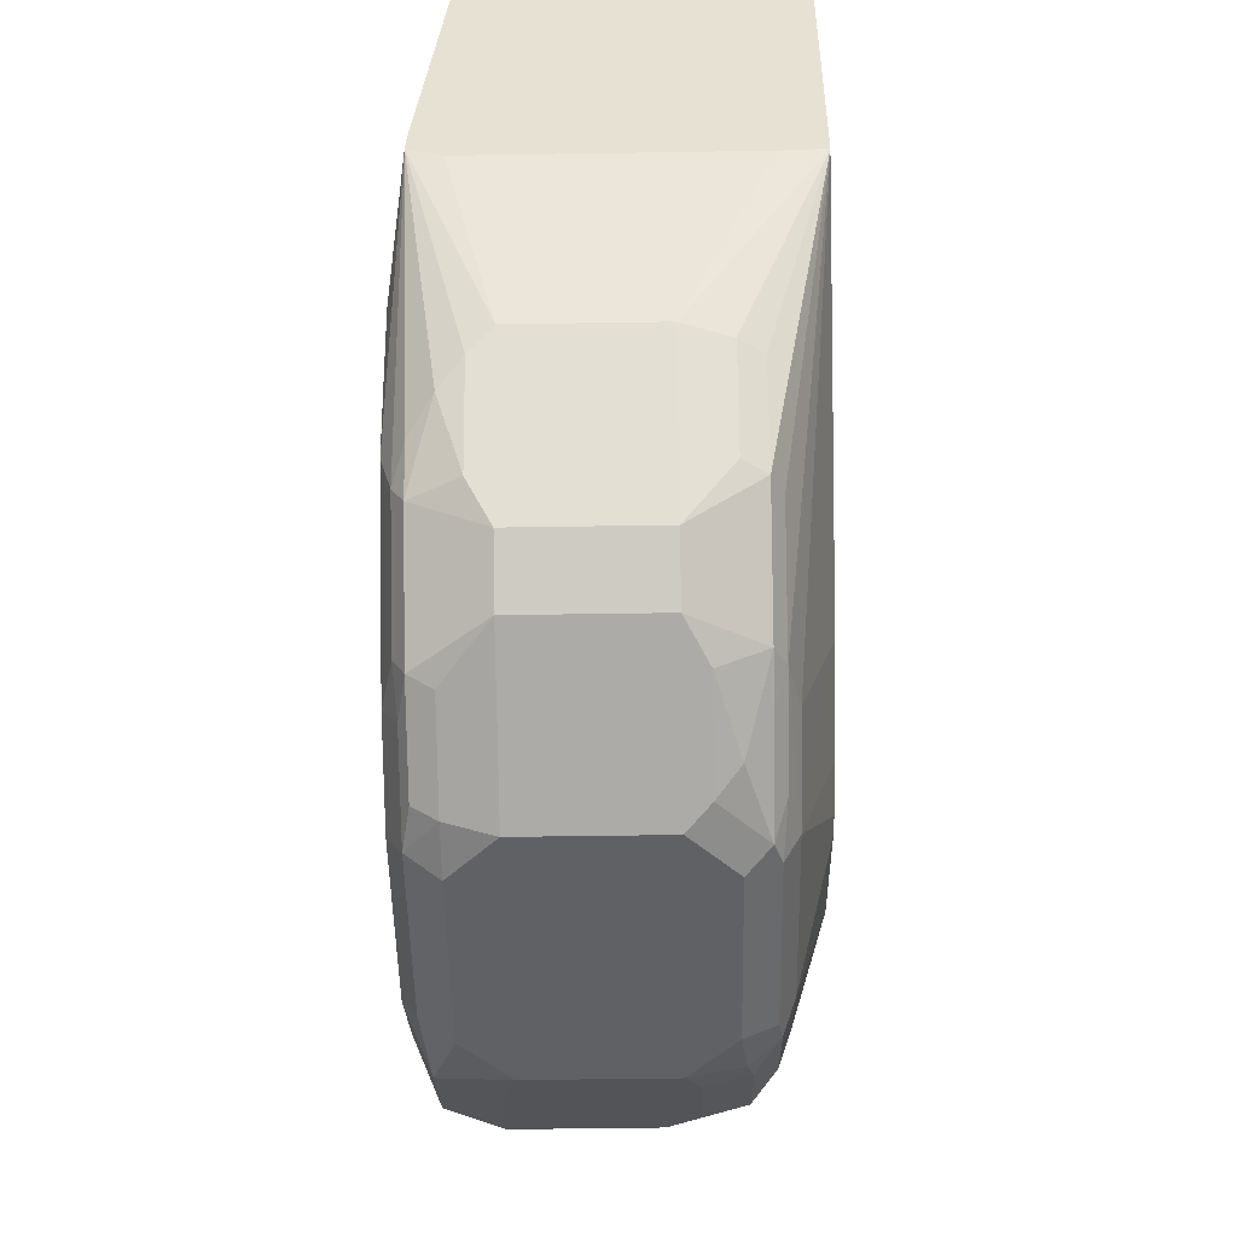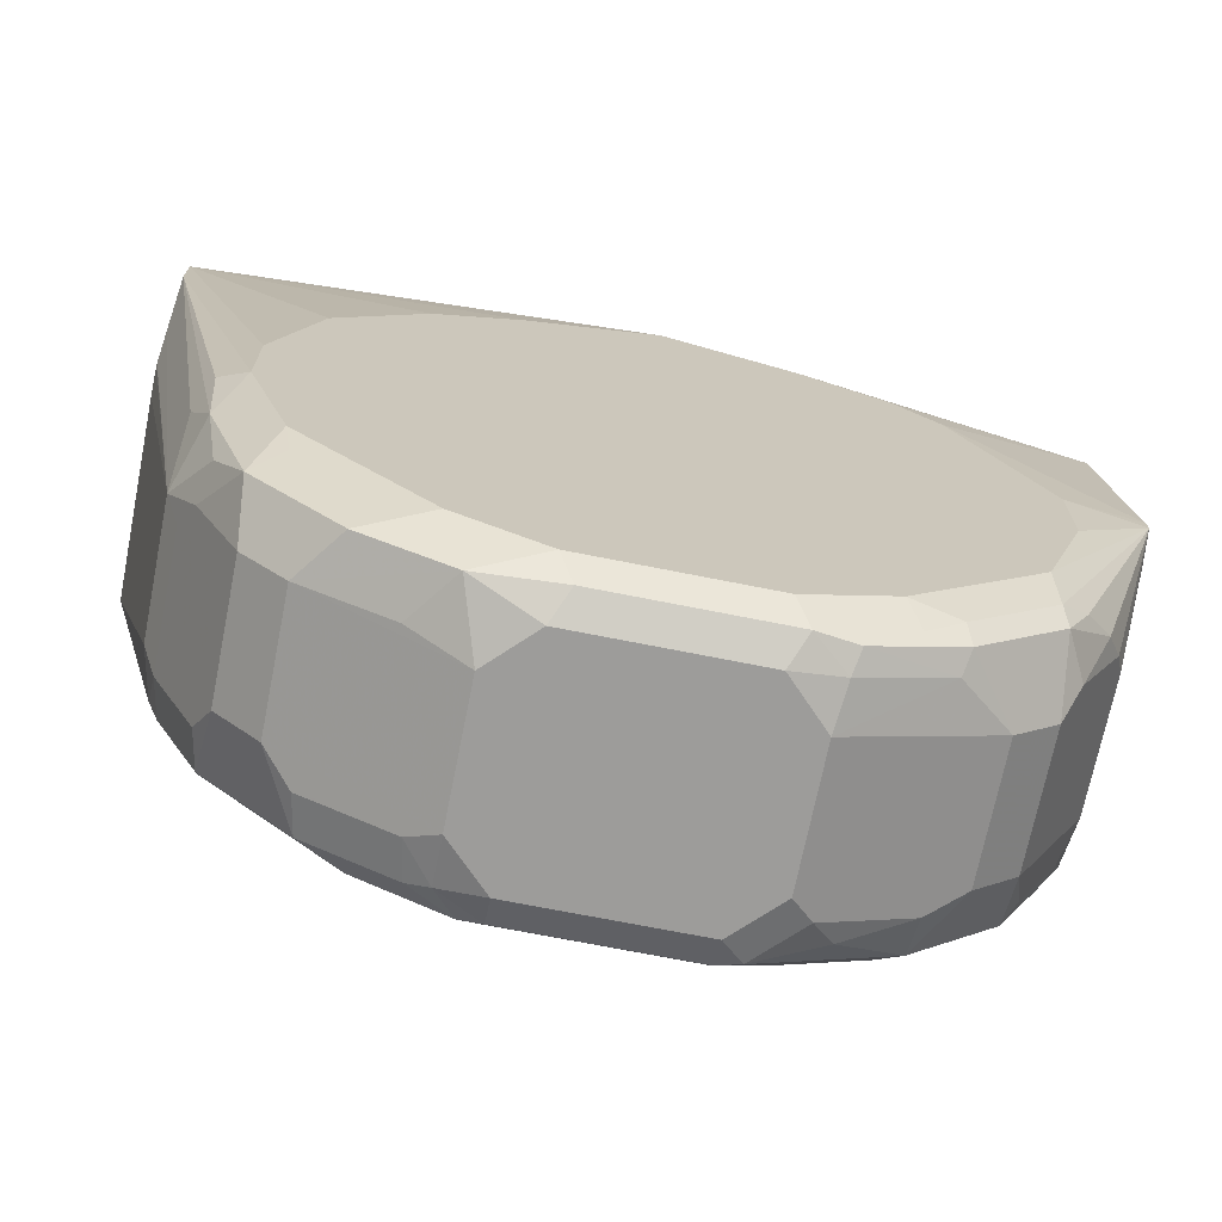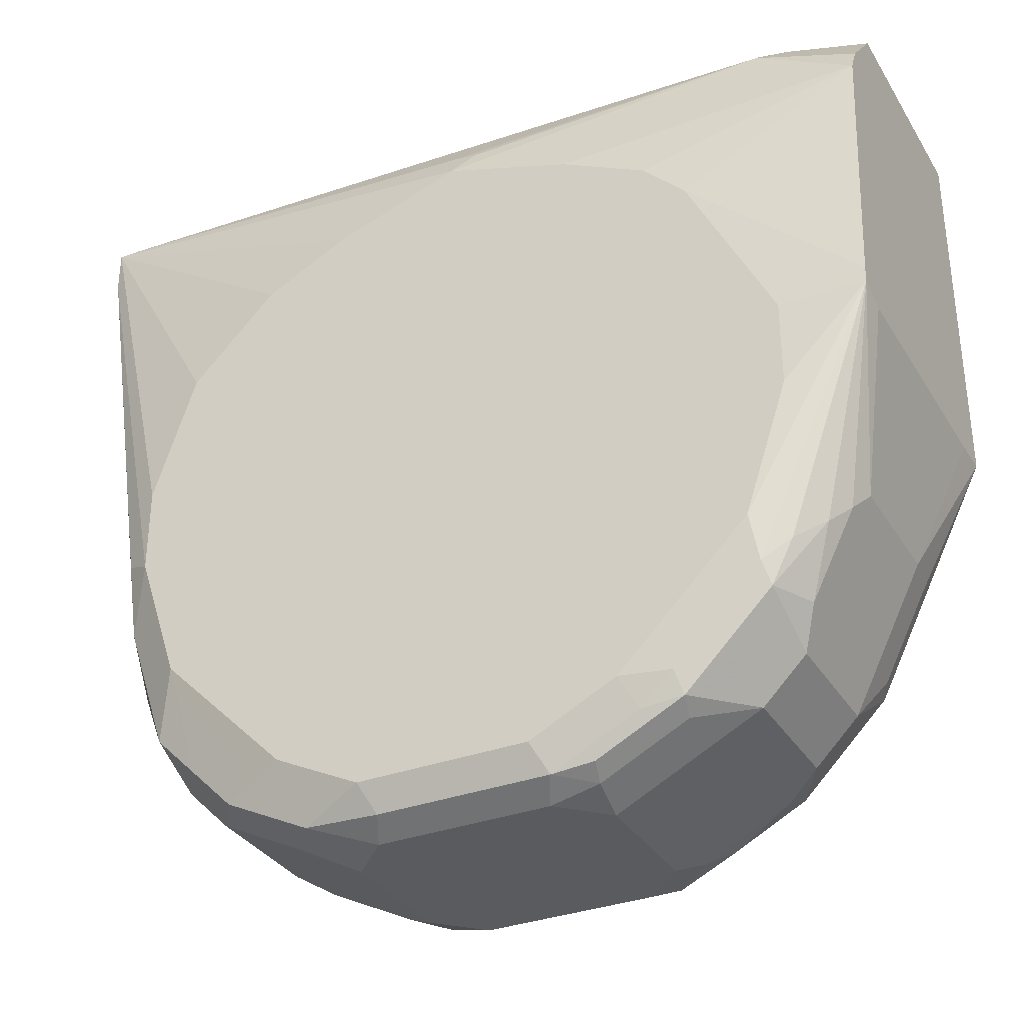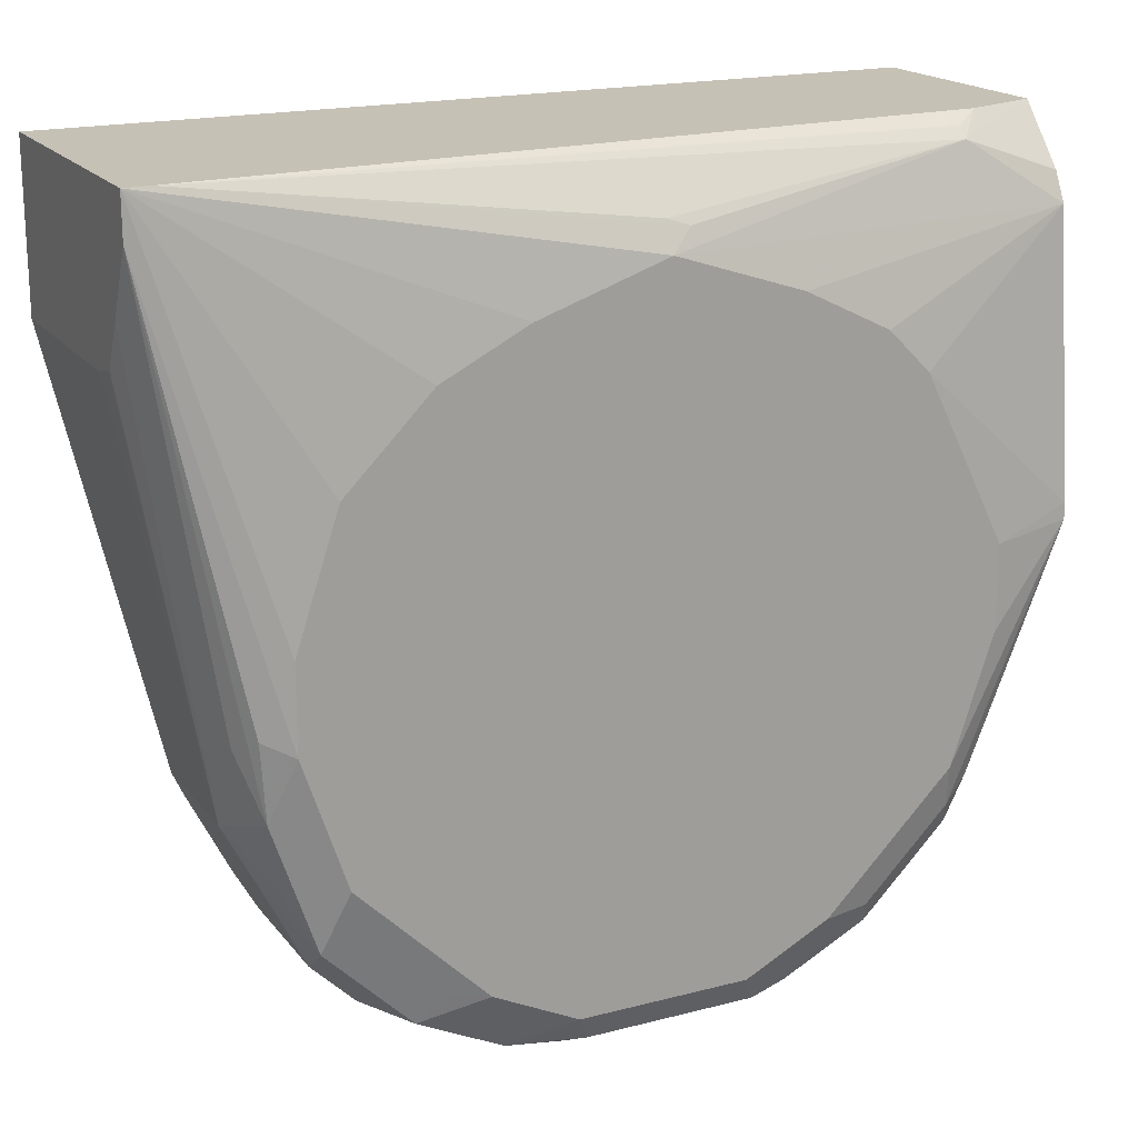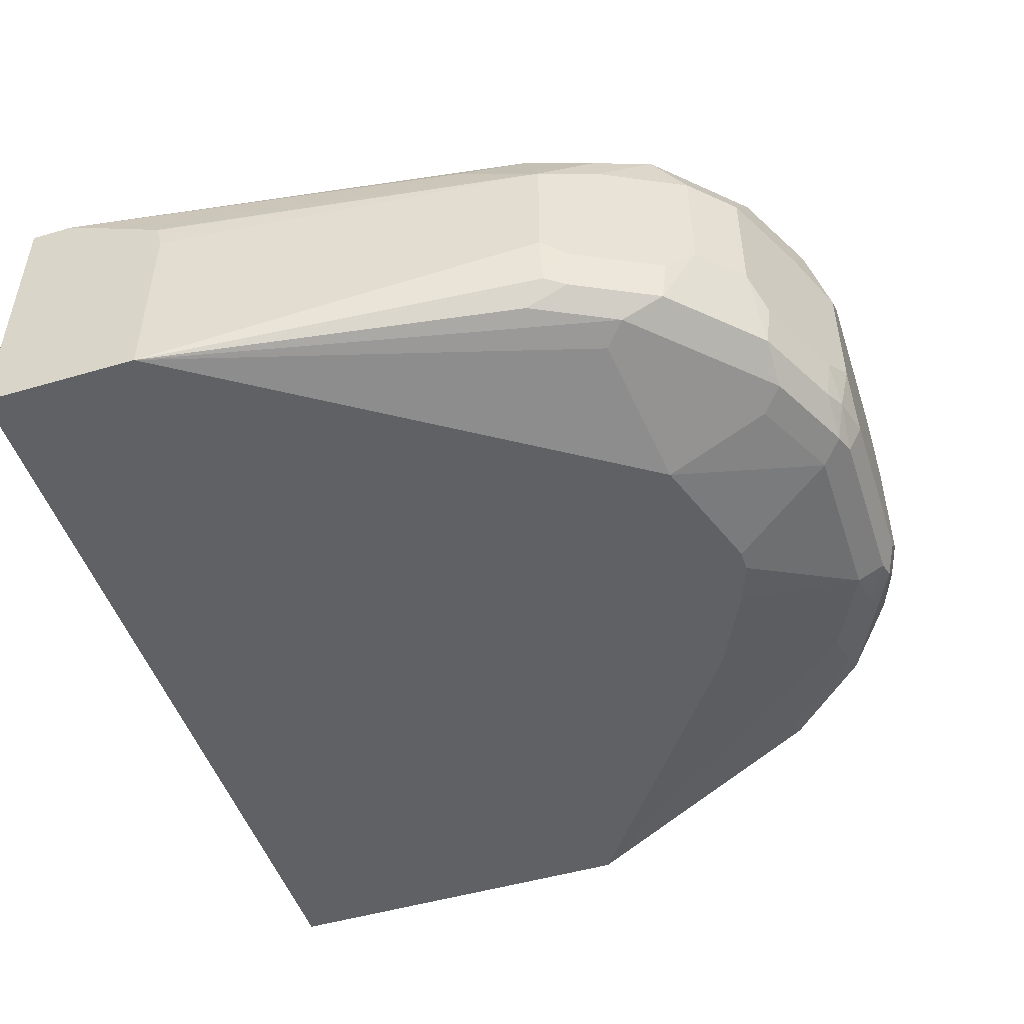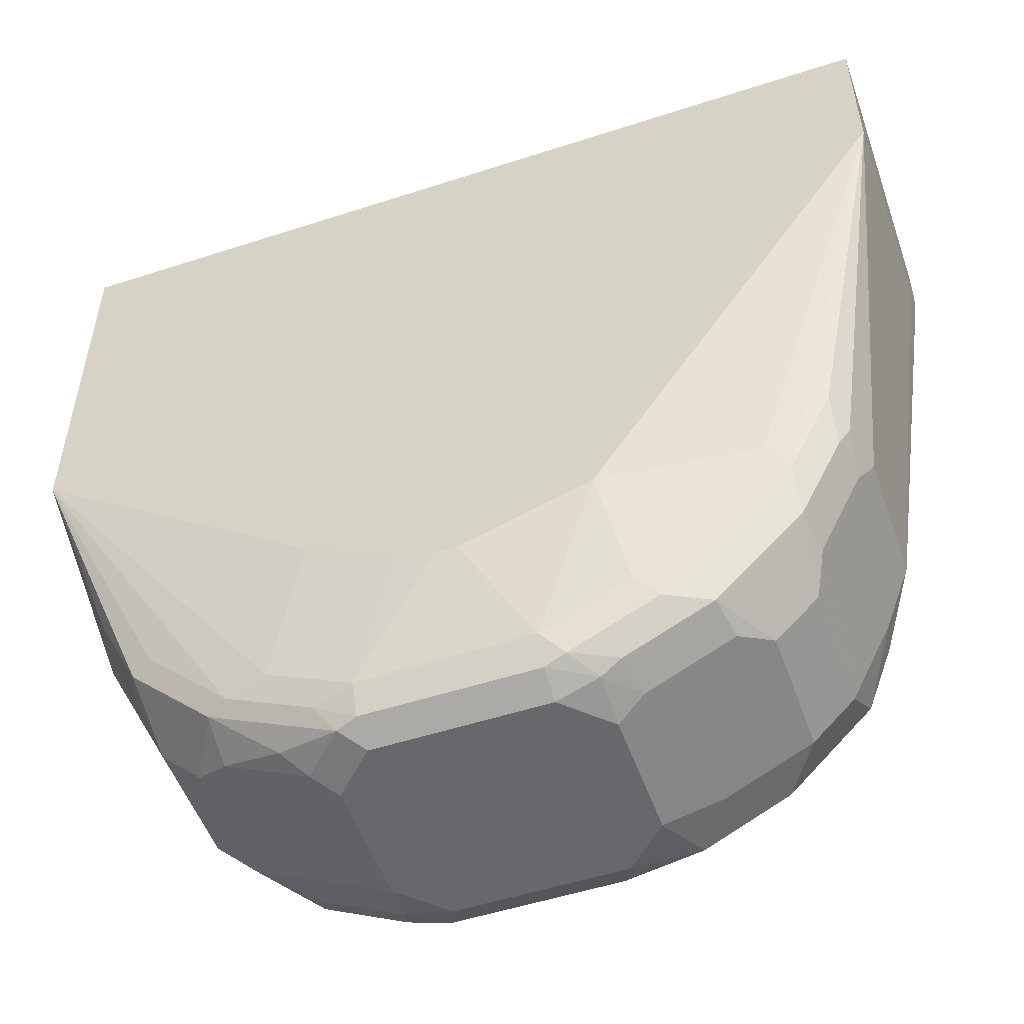
<metadata>
{"format":"obj","ext":"obj","renderer":"f3d","projection":"perspective","resolution":1024,"background":"white","views":[{"elev":-50.0,"azim":91.0,"up":"+Y"},{"elev":-70.3,"azim":-11.3,"up":"+Y"},{"elev":-33.3,"azim":27.1,"up":"+Y"},{"elev":18.8,"azim":-26.2,"up":"+Y"},{"elev":-49.0,"azim":-71.9,"up":"+Z"},{"elev":-52.4,"azim":-160.7,"up":"+Y"}]}
</metadata>
<code>
v -0.5715 -0.5537 0.3215
v -0.5715 -0.5537 0.2679
v -0.5536 -0.5537 0.3393
v -0.5804 -0.5447 0.3483
v -0.5953 -0.5418 0.3274
v -0.6311 -0.5239 0.3274
v -0.5715 -0.5492 0.2478
v -0.5536 -0.5537 0.25
v -0.6311 -0.5239 0.2739
v -0.6191 -0.5299 0.262
v -0.5834 -0.5477 0.262
v -0.5477 -0.5477 0.3512
v -0.4822 -0.5537 0.3393
v -0.6162 -0.5269 0.3483
v -0.5536 -0.5358 0.3572
v -0.634 -0.509 0.3483
v -0.6489 -0.506 0.3274
v -0.5626 -0.5447 0.2367
v -0.5536 -0.5477 0.2381
v -0.5804 -0.5447 0.2456
v -0.4822 -0.5537 0.25
v -0.6489 -0.506 0.2739
v -0.634 -0.509 0.2456
v -0.6162 -0.5269 0.2456
v -0.4763 -0.5477 0.3512
v -0.4644 -0.5537 0.3215
v -0.4622 -0.5492 0.3393
v -0.5894 -0.5179 0.3572
v -0.6043 -0.515 0.3542
v -0.64 -0.4792 0.3542
v -0.4822 -0.5358 0.3572
v -0.6519 -0.4911 0.3483
v -0.6668 -0.4703 0.3274
v -0.6549 -0.4941 0.3155
v -0.5983 -0.5269 0.2367
v -0.5536 -0.5358 0.2322
v -0.4822 -0.5358 0.2322
v -0.4822 -0.5477 0.2381
v -0.4733 -0.5492 0.2411
v -0.4555 -0.5492 0.259
v -0.4644 -0.5537 0.2679
v -0.6549 -0.4941 0.262
v -0.6519 -0.4911 0.2456
v -0.6519 -0.4733 0.2367
v -0.6162 -0.509 0.2367
v -0.4599 -0.5447 0.3483
v -0.4406 -0.5299 0.3512
v -0.4049 -0.5239 0.3215
v -0.4264 -0.5313 0.3393
v -0.643 -0.4644 0.3572
v -0.4465 -0.5179 0.3572
v -0.6698 -0.4376 0.3483
v -0.6638 -0.4674 0.3423
v -0.6787 -0.4465 0.3215
v -0.6727 -0.4584 0.3155
v -0.5803 -0.4731 0.2187
v -0.5894 -0.5179 0.2322
v -0.5267 -0.491 0.2187
v -0.4647 -0.4666 0.2187
v -0.4465 -0.5179 0.2322
v -0.4287 -0.5202 0.2367
v -0.4644 -0.538 0.2367
v -0.518 -0.491 0.2187
v -0.5004 -0.4844 0.2187
v -0.4465 -0.5425 0.25
v -0.4376 -0.5313 0.2411
v -0.4198 -0.5313 0.259
v -0.6727 -0.4584 0.262
v -0.6698 -0.4554 0.2456
v -0.6698 -0.4376 0.2367
v -0.7069 -0.282 0.2187
v -0.643 -0.4644 0.2322
v -0.4242 -0.5269 0.3483
v -0.4264 -0.5179 0.3527
v -0.4063 -0.509 0.3483
v -0.4049 -0.5239 0.2679
v -0.387 -0.506 0.3215
v -0.6608 -0.4108 0.3572
v -0.4287 -0.5001 0.3572
v -0.6727 -0.4048 0.3512
v -0.7069 -0.2322 0.3393
v -0.6787 -0.4108 0.3393
v -0.7069 -0.2441 0.3334
v -0.7069 -0.256 0.3274
v -0.7069 -0.2604 0.3253
v -0.7069 -0.2785 0.3157
v -0.7069 -0.2792 0.3149
v -0.7069 -0.2798 0.3123
v -0.7069 -0.282 0.3036
v -0.6787 -0.4465 0.2679
v -0.3414 -0.3753 0.2187
v -0.4198 -0.5224 0.2411
v -0.393 -0.4845 0.2367
v -0.384 -0.4867 0.2411
v -0.6742 -0.4465 0.2478
v -0.7069 -0.2142 0.2187
v -0.3907 -0.4822 0.3527
v -0.3885 -0.4911 0.3483
v -0.387 -0.506 0.2679
v -0.3795 -0.4911 0.3304
v -0.6608 -0.3751 0.3572
v -0.393 -0.4644 0.3572
v -0.7069 -0.2142 0.3393
v -0.3414 -0.2142 0.2187
v -0.3414 -0.3761 0.2353
v -0.3572 -0.4465 0.2679
v -0.3617 -0.4487 0.25
v -0.3662 -0.451 0.2411
v -0.3795 -0.4845 0.25
v -0.3795 -0.4733 0.3483
v -0.3414 -0.3714 0.3518
v -0.3684 -0.4644 0.3393
v -0.3572 -0.4465 0.3215
v -0.3617 -0.4554 0.3304
v -0.643 -0.3215 0.3572
v -0.3751 -0.4108 0.3572
v -0.6072 -0.2858 0.3572
v -0.5715 -0.2679 0.3572
v -0.518 -0.2501 0.3572
v -0.6966 -0.2142 0.3393
v -0.3414 -0.2142 0.3126
v -0.3414 -0.3761 0.3393
v -0.3414 -0.3647 0.3515
v -0.3751 -0.3751 0.3572
v -0.509 -0.2411 0.3527
v -0.4644 -0.2679 0.3572
v -0.3414 -0.2501 0.3393
v -0.384 -0.2233 0.3349
v -0.518 -0.2382 0.3512
v -0.384 -0.2188 0.3304
v -0.3732 -0.2142 0.3233
v -0.3414 -0.2382 0.3334
v -0.4108 -0.3036 0.3572
v -0.4287 -0.2858 0.3572
f 69 95 70
f 68 95 69
f 68 90 95
f 70 95 71
f 67 92 76
f 60 91 61
f 65 66 92
f 61 94 92
f 61 93 94
f 61 91 93
f 61 92 66
f 71 95 90
f 65 92 67
f 71 89 88
f 75 77 98
f 71 87 86
f 71 86 85
f 71 85 84
f 71 84 83
f 71 83 81
f 71 81 103
f 71 103 96
f 73 75 74
f 74 75 97
f 74 97 79
f 59 91 60
f 75 98 97
f 76 92 99
f 77 99 106
f 71 88 87
f 56 63 58
f 54 89 71
f 56 59 64
f 77 106 113
f 48 75 73
f 48 73 49
f 48 76 99
f 48 99 77
f 48 77 75
f 50 78 52
f 51 74 79
f 52 78 80
f 52 80 81
f 52 81 82
f 52 82 54
f 52 54 53
f 54 82 83
f 54 83 84
f 54 84 85
f 54 85 86
f 54 86 87
f 54 87 88
f 54 88 89
f 54 71 90
f 54 90 68
f 54 68 55
f 56 72 71
f 56 71 96
f 56 96 104
f 56 104 91
f 56 91 59
f 47 74 51
f 56 64 63
f 77 113 100
f 103 115 117
f 78 101 103
f 103 117 118
f 103 118 119
f 103 119 120
f 105 122 113
f 105 113 106
f 106 109 107
f 110 112 111
f 111 112 114
f 111 114 113
f 111 113 122
f 111 123 124
f 111 124 116
f 119 125 120
f 119 126 127
f 119 127 128
f 119 128 125
f 120 125 129
f 120 129 128
f 120 128 130
f 120 130 131
f 121 131 128
f 121 128 132
f 123 127 133
f 123 133 124
f 125 128 129
f 126 134 127
f 127 132 128
f 127 134 133
f 47 73 74
f 102 111 116
f 101 115 103
f 100 114 112
f 100 113 114
f 78 103 81
f 78 81 80
f 79 97 102
f 81 83 82
f 91 104 121
f 91 121 132
f 91 132 127
f 91 127 123
f 91 123 111
f 91 111 122
f 91 122 105
f 128 131 130
f 91 106 107
f 91 107 108
f 77 100 98
f 91 108 94
f 92 94 99
f 94 108 107
f 94 107 109
f 94 109 99
f 96 103 120
f 96 120 131
f 96 131 121
f 96 121 104
f 97 98 110
f 97 110 111
f 97 111 102
f 98 100 112
f 98 112 110
f 99 109 106
f 91 94 93
f 46 73 47
f 91 105 106
f 45 72 56
f 9 22 43
f 9 43 23
f 9 23 24
f 9 24 10
f 10 24 20
f 10 20 11
f 12 25 31
f 12 31 15
f 13 26 27
f 13 27 25
f 14 28 29
f 14 29 30
f 14 30 16
f 15 31 51
f 15 51 79
f 15 79 102
f 15 102 116
f 15 116 124
f 15 124 133
f 15 133 134
f 15 134 126
f 15 126 119
f 15 119 118
f 15 118 117
f 15 117 115
f 15 115 101
f 15 101 78
f 15 78 50
f 15 50 28
f 8 38 21
f 8 19 38
f 7 11 20
f 7 19 8
f 46 49 73
f 1 2 8
f 1 8 21
f 1 21 41
f 1 41 26
f 1 26 13
f 1 13 3
f 1 3 4
f 1 4 5
f 1 5 6
f 1 6 9
f 1 9 2
f 2 7 8
f 2 9 10
f 16 30 32
f 2 10 11
f 3 12 4
f 3 13 25
f 3 25 12
f 4 14 6
f 4 6 5
f 4 12 15
f 4 15 28
f 4 28 14
f 6 16 32
f 6 32 17
f 6 17 22
f 6 22 9
f 6 14 16
f 7 18 19
f 2 11 7
f 17 32 33
f 7 20 18
f 17 55 34
f 33 53 54
f 33 54 55
f 34 55 68
f 34 68 42
f 35 45 56
f 35 56 57
f 36 57 56
f 36 56 58
f 36 58 63
f 36 63 37
f 37 59 60
f 37 60 61
f 37 61 62
f 37 63 64
f 32 50 52
f 37 64 59
f 39 65 40
f 39 62 61
f 39 61 66
f 39 66 65
f 40 65 67
f 40 67 41
f 42 68 69
f 42 69 43
f 43 69 70
f 43 70 44
f 44 70 71
f 44 71 72
f 44 72 45
f 17 33 55
f 38 62 39
f 32 53 33
f 37 62 38
f 32 52 53
f 17 34 42
f 17 42 22
f 18 20 24
f 18 24 35
f 18 35 57
f 18 57 36
f 18 36 37
f 18 37 38
f 18 38 19
f 21 39 40
f 21 40 41
f 22 42 43
f 23 43 44
f 23 44 45
f 23 45 35
f 21 38 39
f 27 49 46
f 25 27 46
f 25 46 47
f 25 47 31
f 26 41 67
f 26 67 76
f 26 76 48
f 26 48 49
f 26 49 27
f 28 50 30
f 28 30 29
f 30 50 32
f 23 35 24
f 31 47 51

</code>
